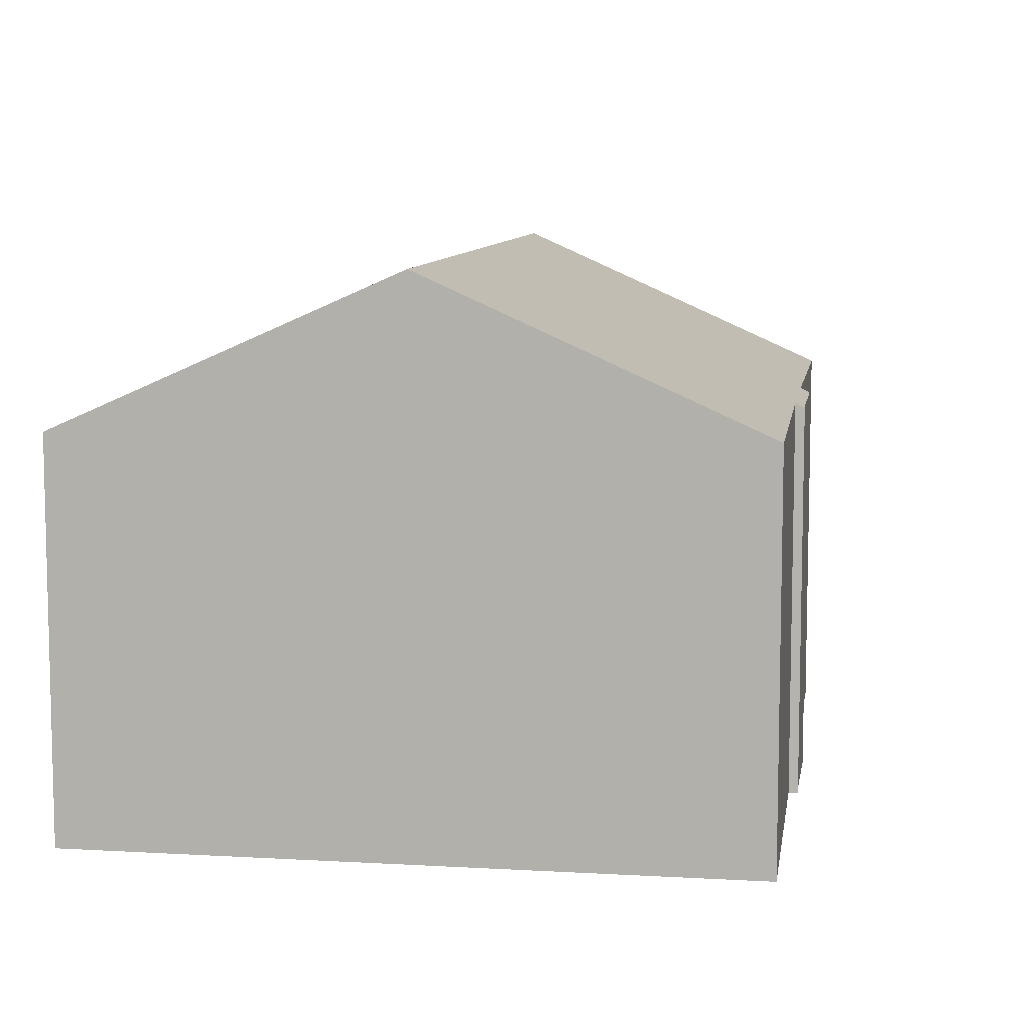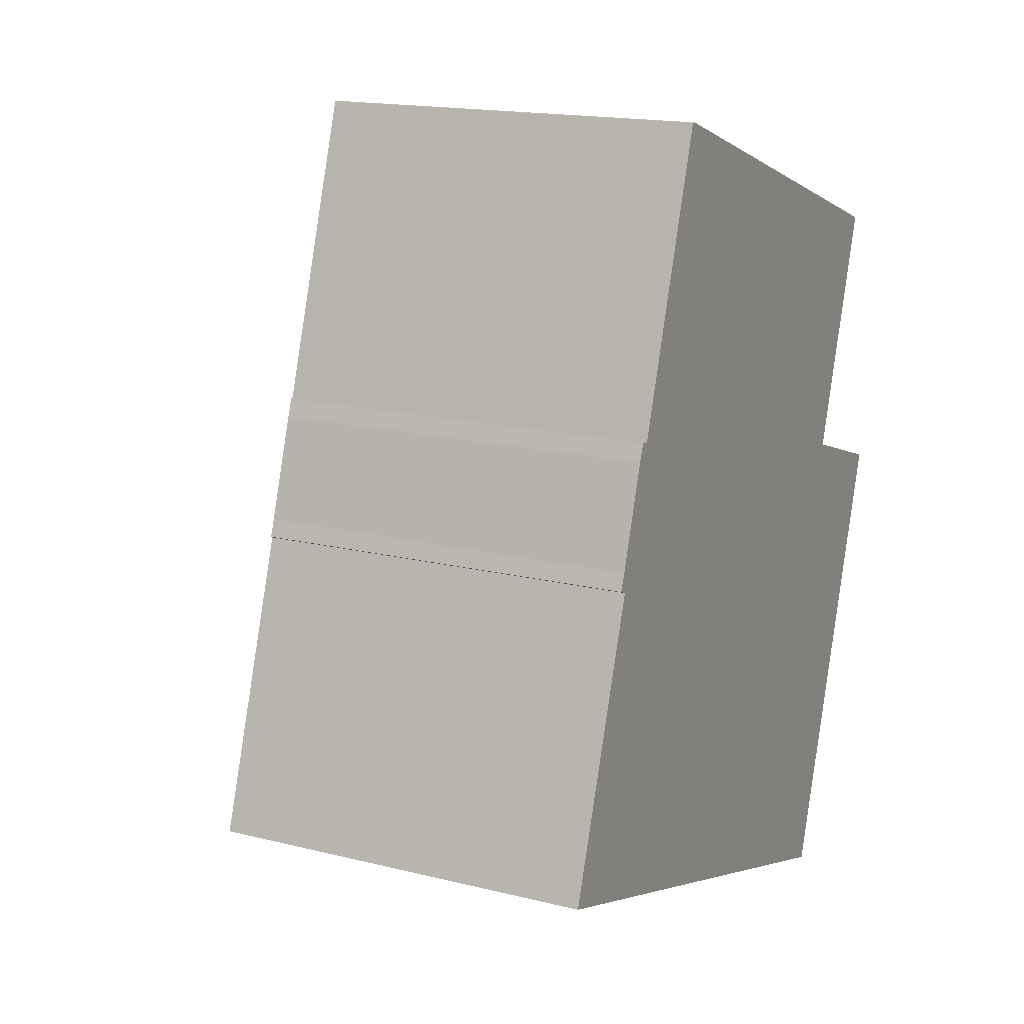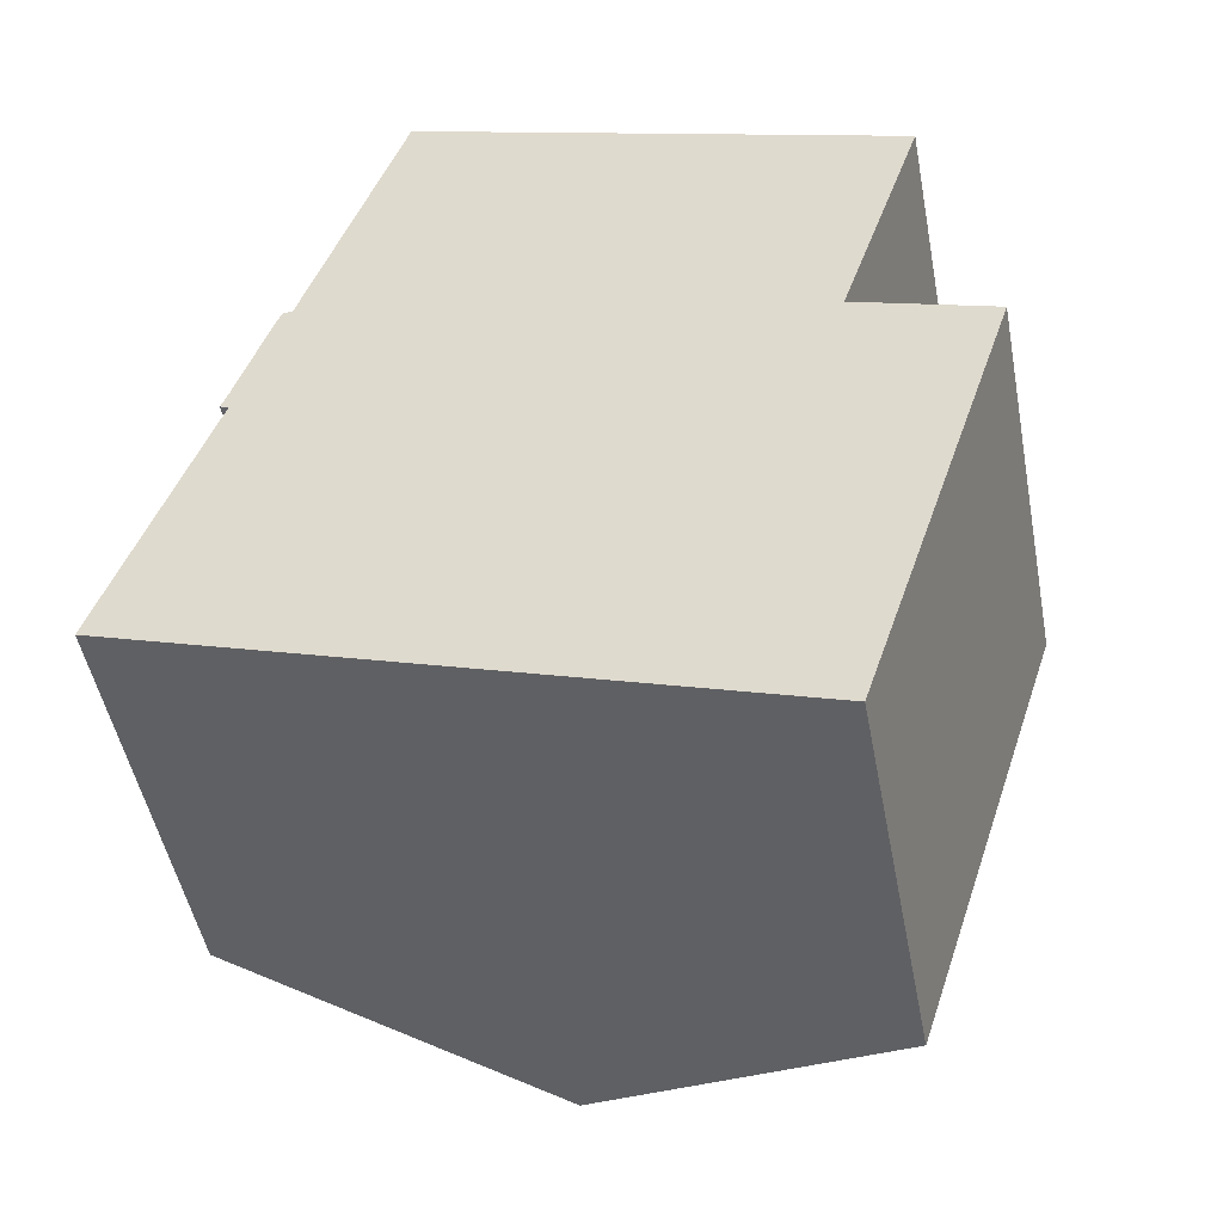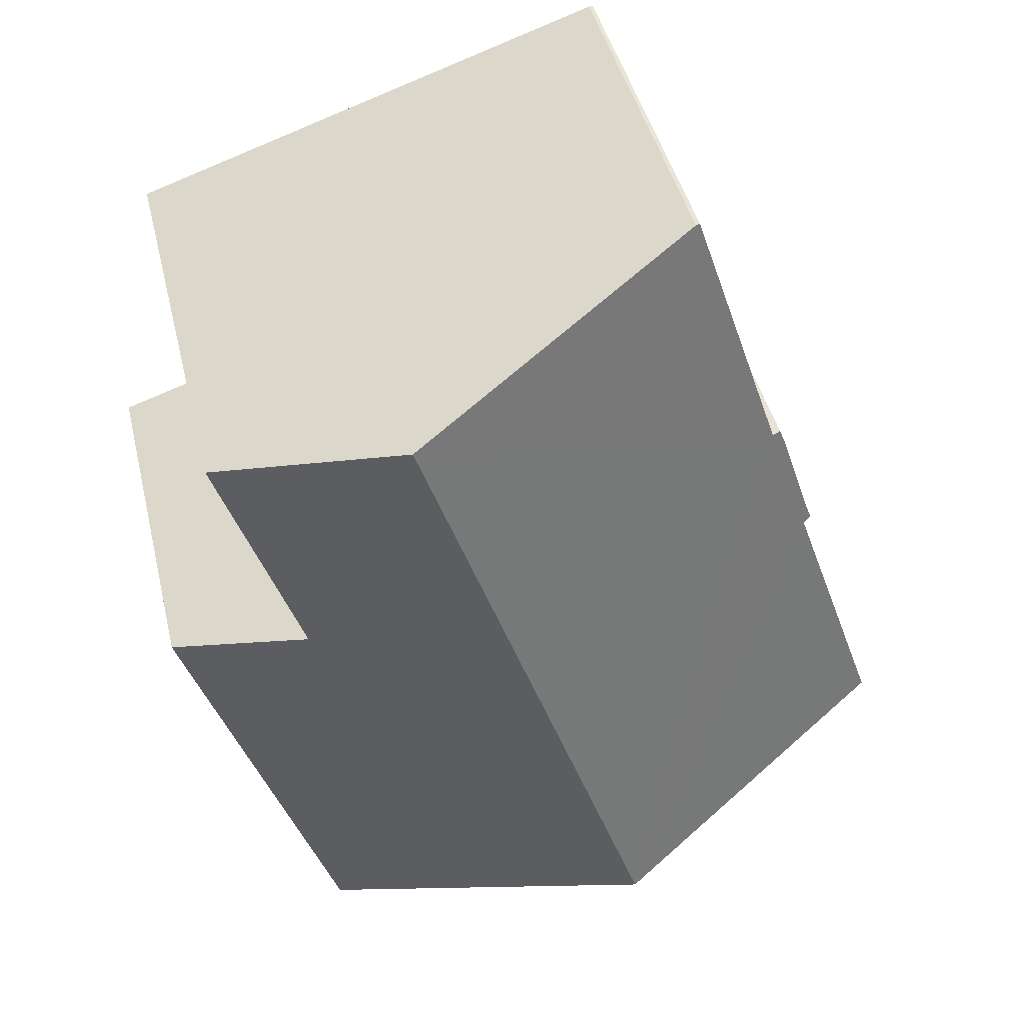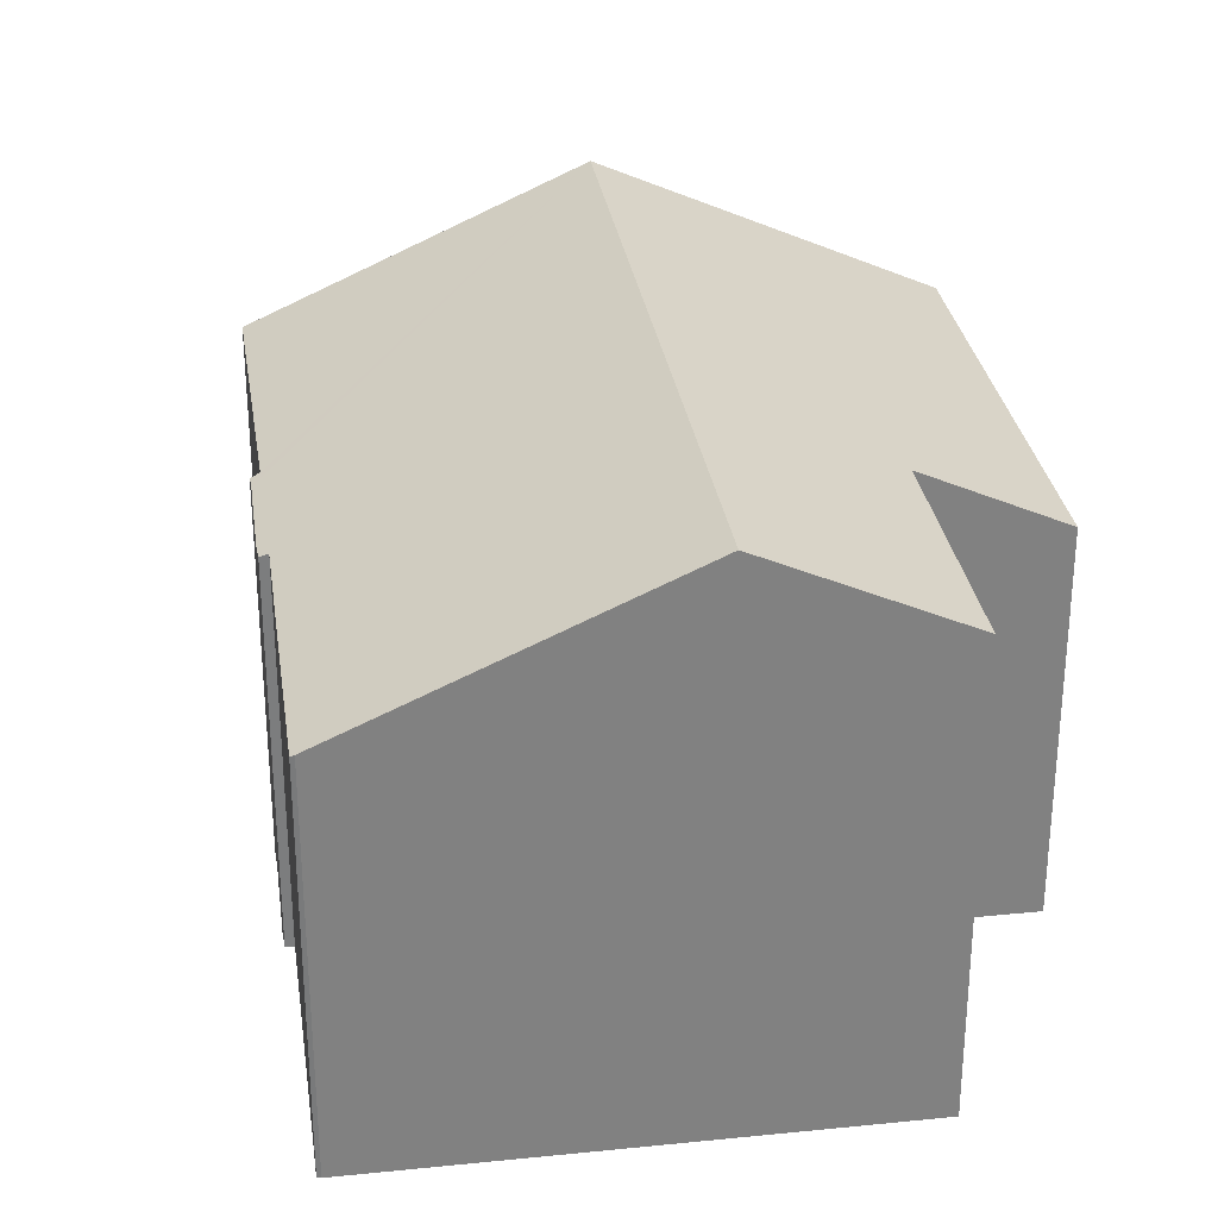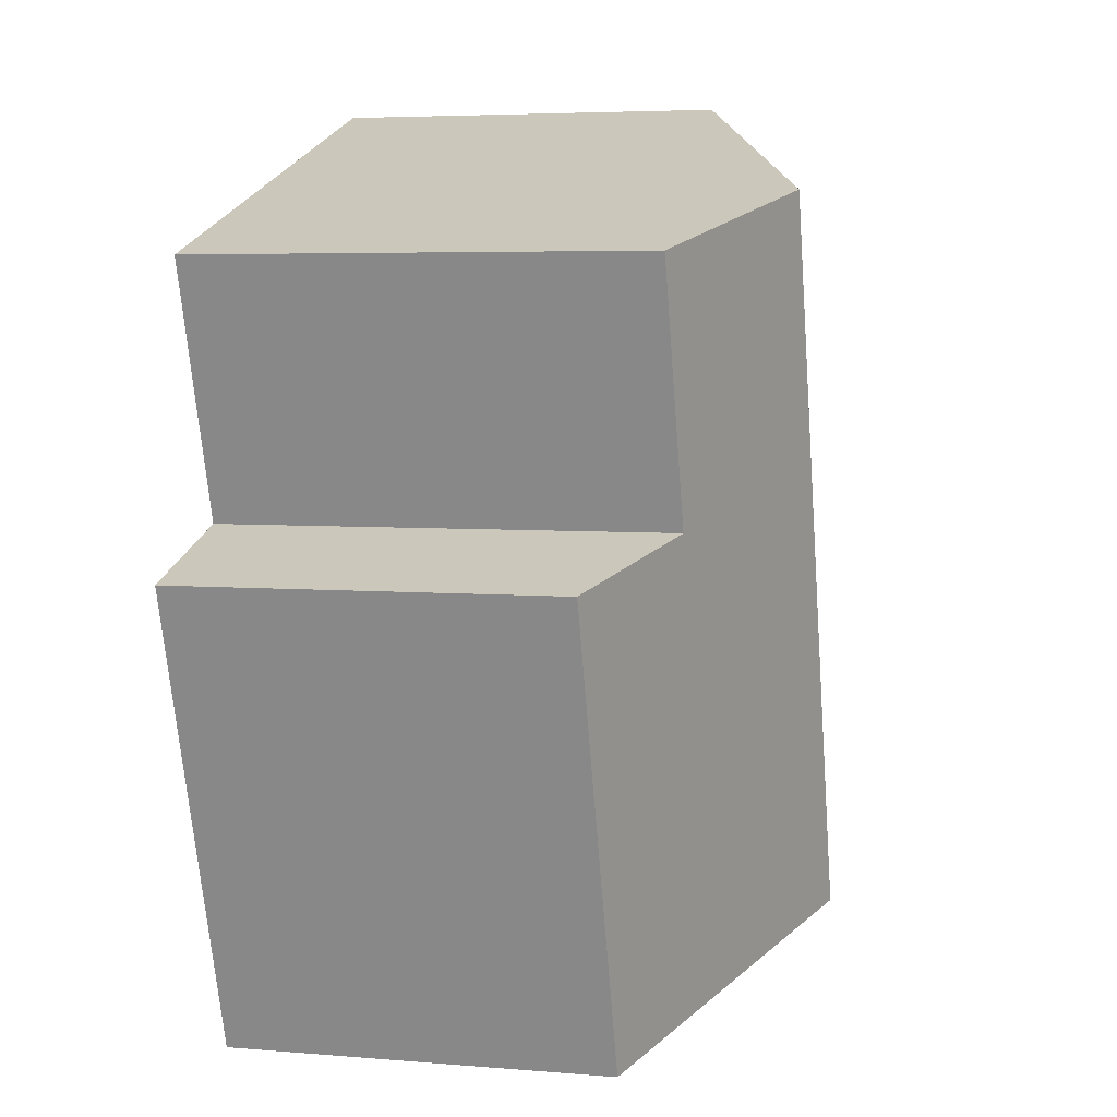
<metadata>
{"format":"obj","ext":"obj","renderer":"f3d","projection":"perspective","resolution":1024,"background":"white","views":[{"elev":8.8,"azim":-152.7,"up":"+Y"},{"elev":16.6,"azim":-63.1,"up":"+Z"},{"elev":-49.3,"azim":10.8,"up":"+Z"},{"elev":43.9,"azim":166.6,"up":"+Z"},{"elev":30.1,"azim":10.0,"up":"+Y"},{"elev":5.1,"azim":104.7,"up":"+Z"}]}
</metadata>
<code>
v  9.153 8.963 10.16
v  4.006 6.555 11.84
v  4.076 6.585 11.84
v  2.407 6.553 7.029
v  5.214 8.963 -1.728
v  2.256 6.488 7.039
v  2.145 6.481 6.754
v  1.601 6.484 5.093
v  1.638 6.547 4.753
v  1.495 6.479 4.812
v  0 6.521 3.993e-16
v  0.243 6.635 -0.081
v  10.53 6.473 -3.489
v  10.82 7.535 4.991
v  13.09 6.473 4.239
v  12.2 7.535 9.147
v  1.601 -3.119e-16 5.093
v  1.495 -2.947e-16 4.812
v  2.145 -4.136e-16 6.754
v  2.256 -4.31e-16 7.039
v  4.006 -7.249e-16 11.84
v  2.407 -4.304e-16 7.029
v  1.638 -2.91e-16 4.753
v  0 0 0
v  4.076 -7.249e-16 11.84
v  12.2 -5.601e-16 9.147
v  9.153 -6.219e-16 10.16
v  10.82 -3.056e-16 4.991
v  13.09 -2.596e-16 4.239
v  10.53 2.136e-16 -3.489
v  5.214 1.058e-16 -1.728
v  0.243 4.96e-18 -0.081
g defaultobject
f 1 2 3
f 2 1 4
f 4 1 5
f 4 5 6
f 6 5 7
f 7 5 8
f 8 5 9
f 8 9 10
f 9 5 11
f 11 5 12
f 13 14 15
f 14 1 16
f 1 14 5
f 5 14 13
f 10 17 8
f 17 10 18
f 17 7 8
f 7 17 19
f 7 20 6
f 20 7 19
f 4 21 2
f 21 4 22
f 11 23 9
f 23 11 24
f 6 22 4
f 22 6 20
f 2 25 3
f 25 2 21
f 25 1 3
f 1 25 16
f 16 25 26
f 26 25 27
f 28 15 14
f 15 28 29
f 26 14 16
f 14 26 28
f 29 13 15
f 13 29 30
f 30 5 13
f 5 30 31
f 5 31 12
f 12 31 32
f 12 32 11
f 11 32 24
f 23 10 9
f 10 23 18
f 27 28 26
f 17 23 19
f 23 17 18
f 28 30 29
f 30 28 31
f 31 28 27
f 31 27 25
f 31 25 32
f 32 25 21
f 32 21 22
f 32 22 23
f 23 22 20
f 23 20 19
f 32 23 24

</code>
